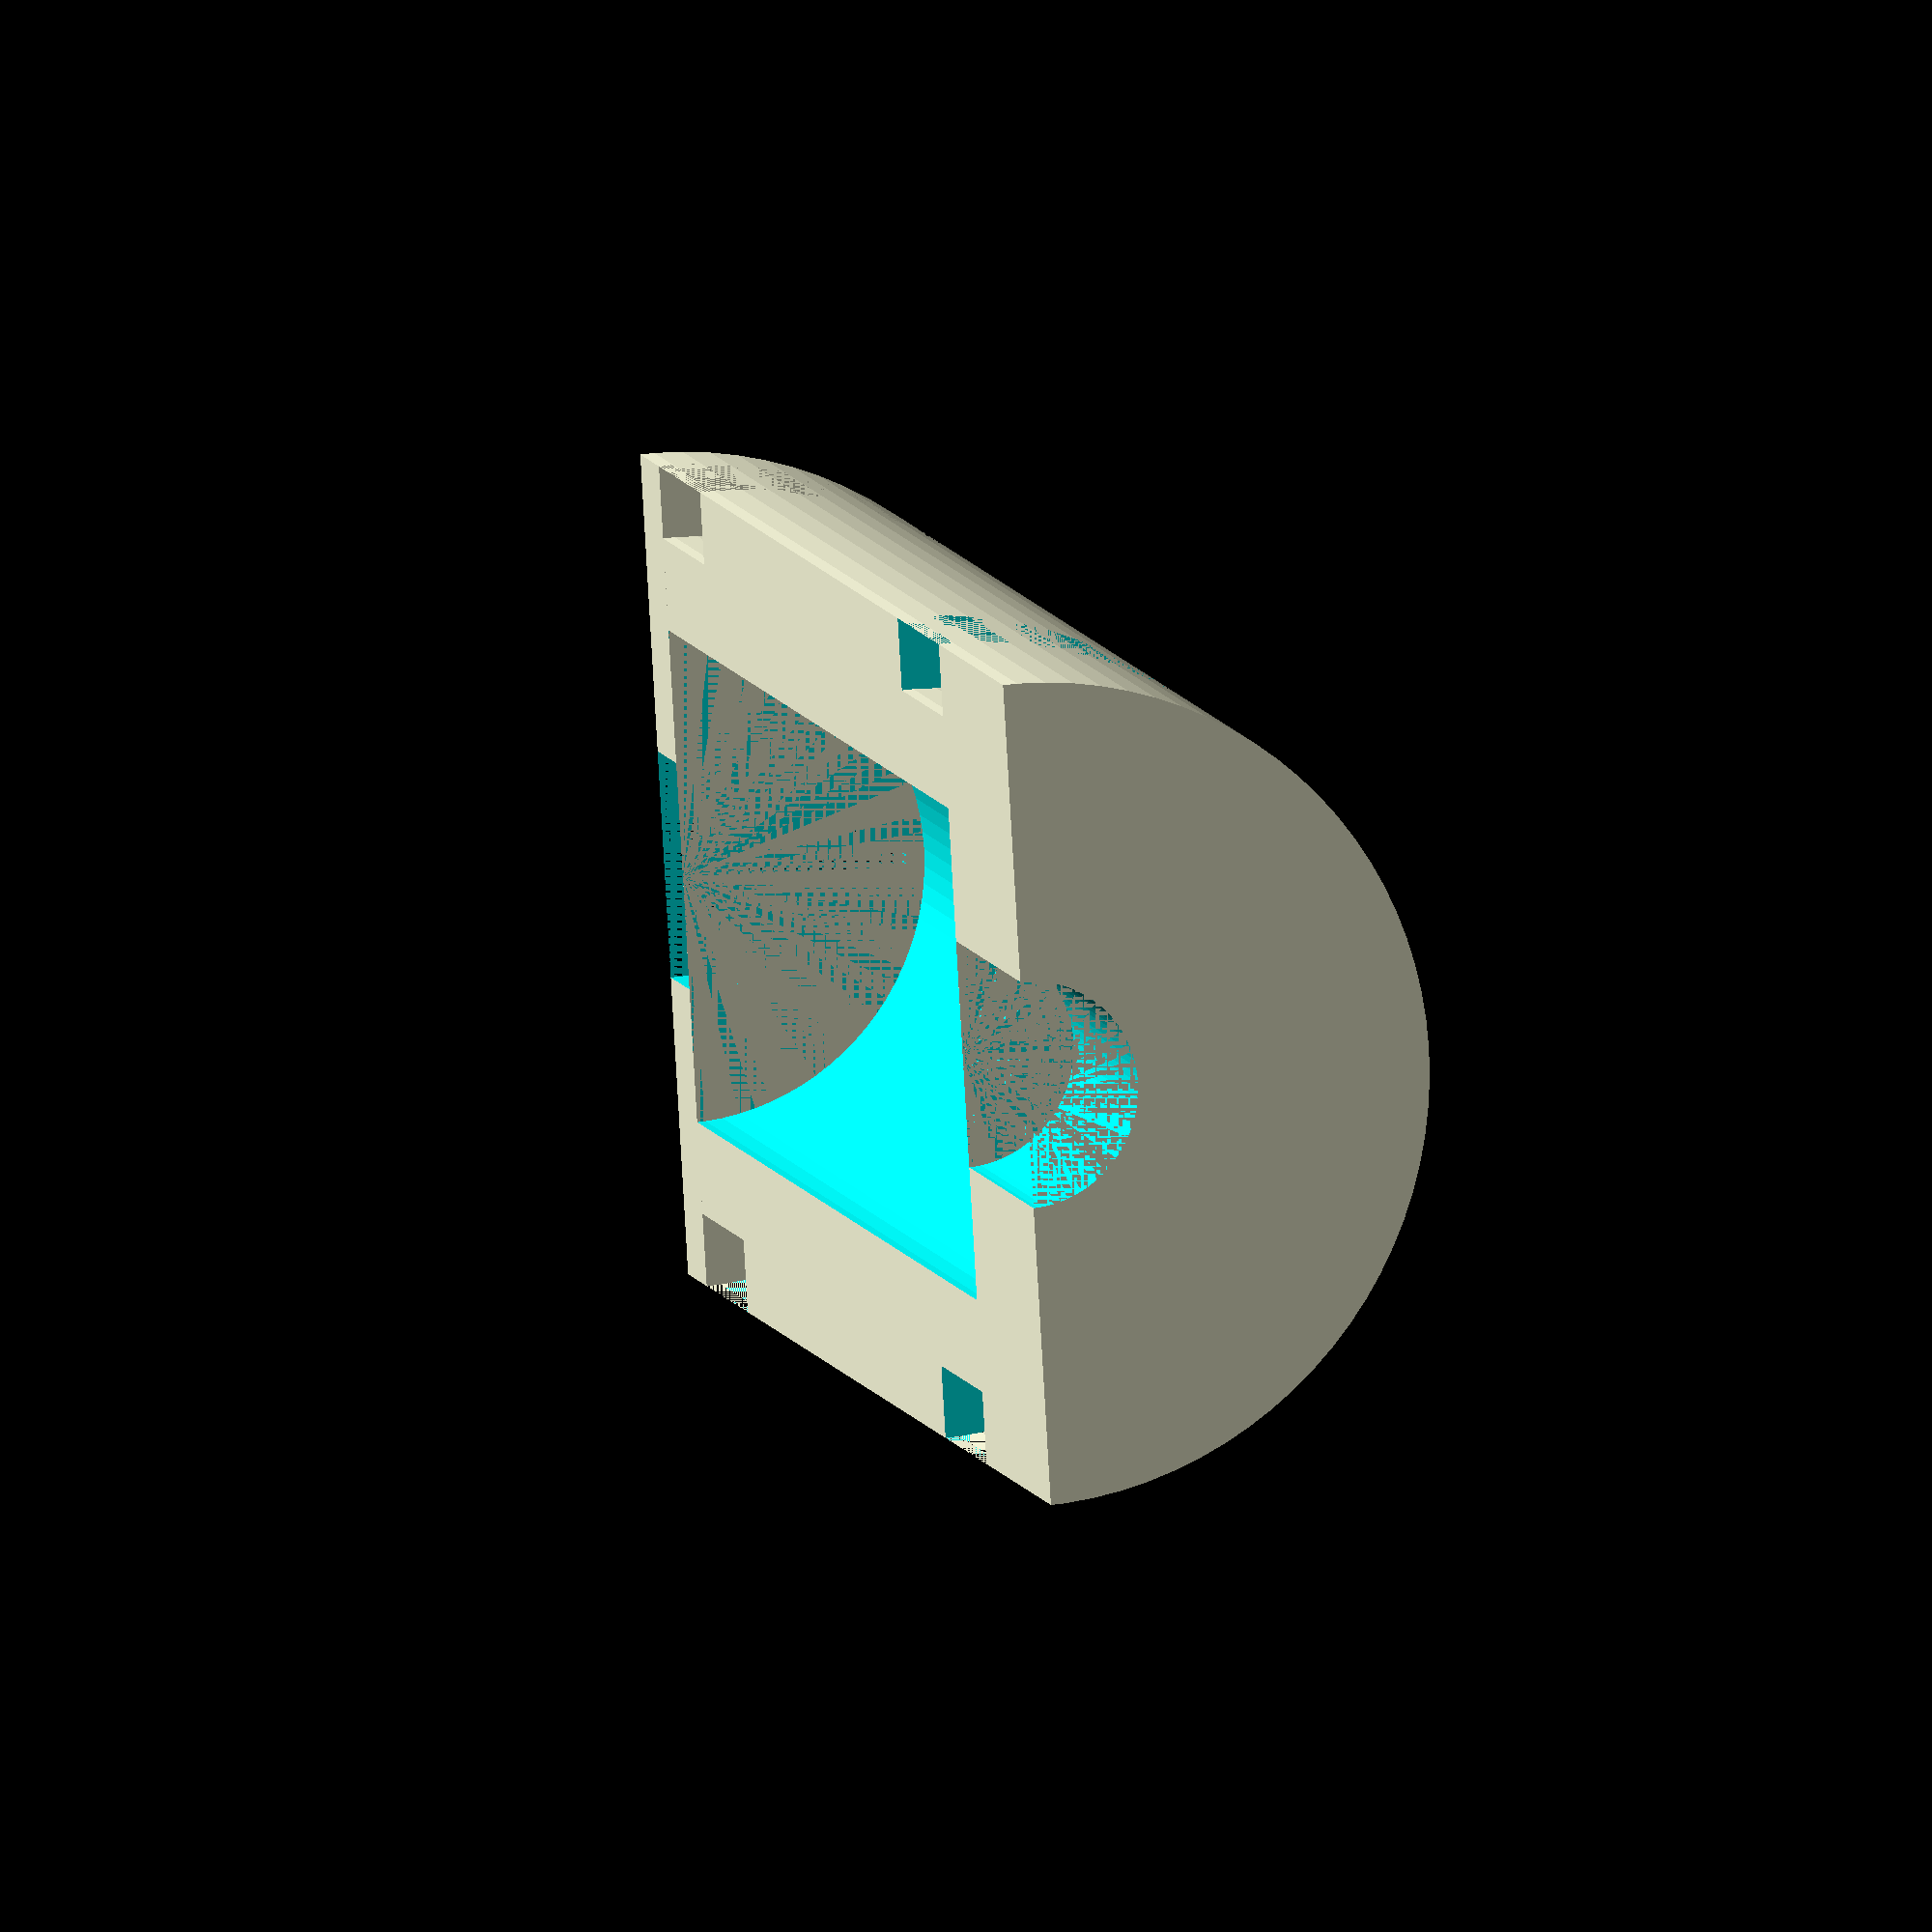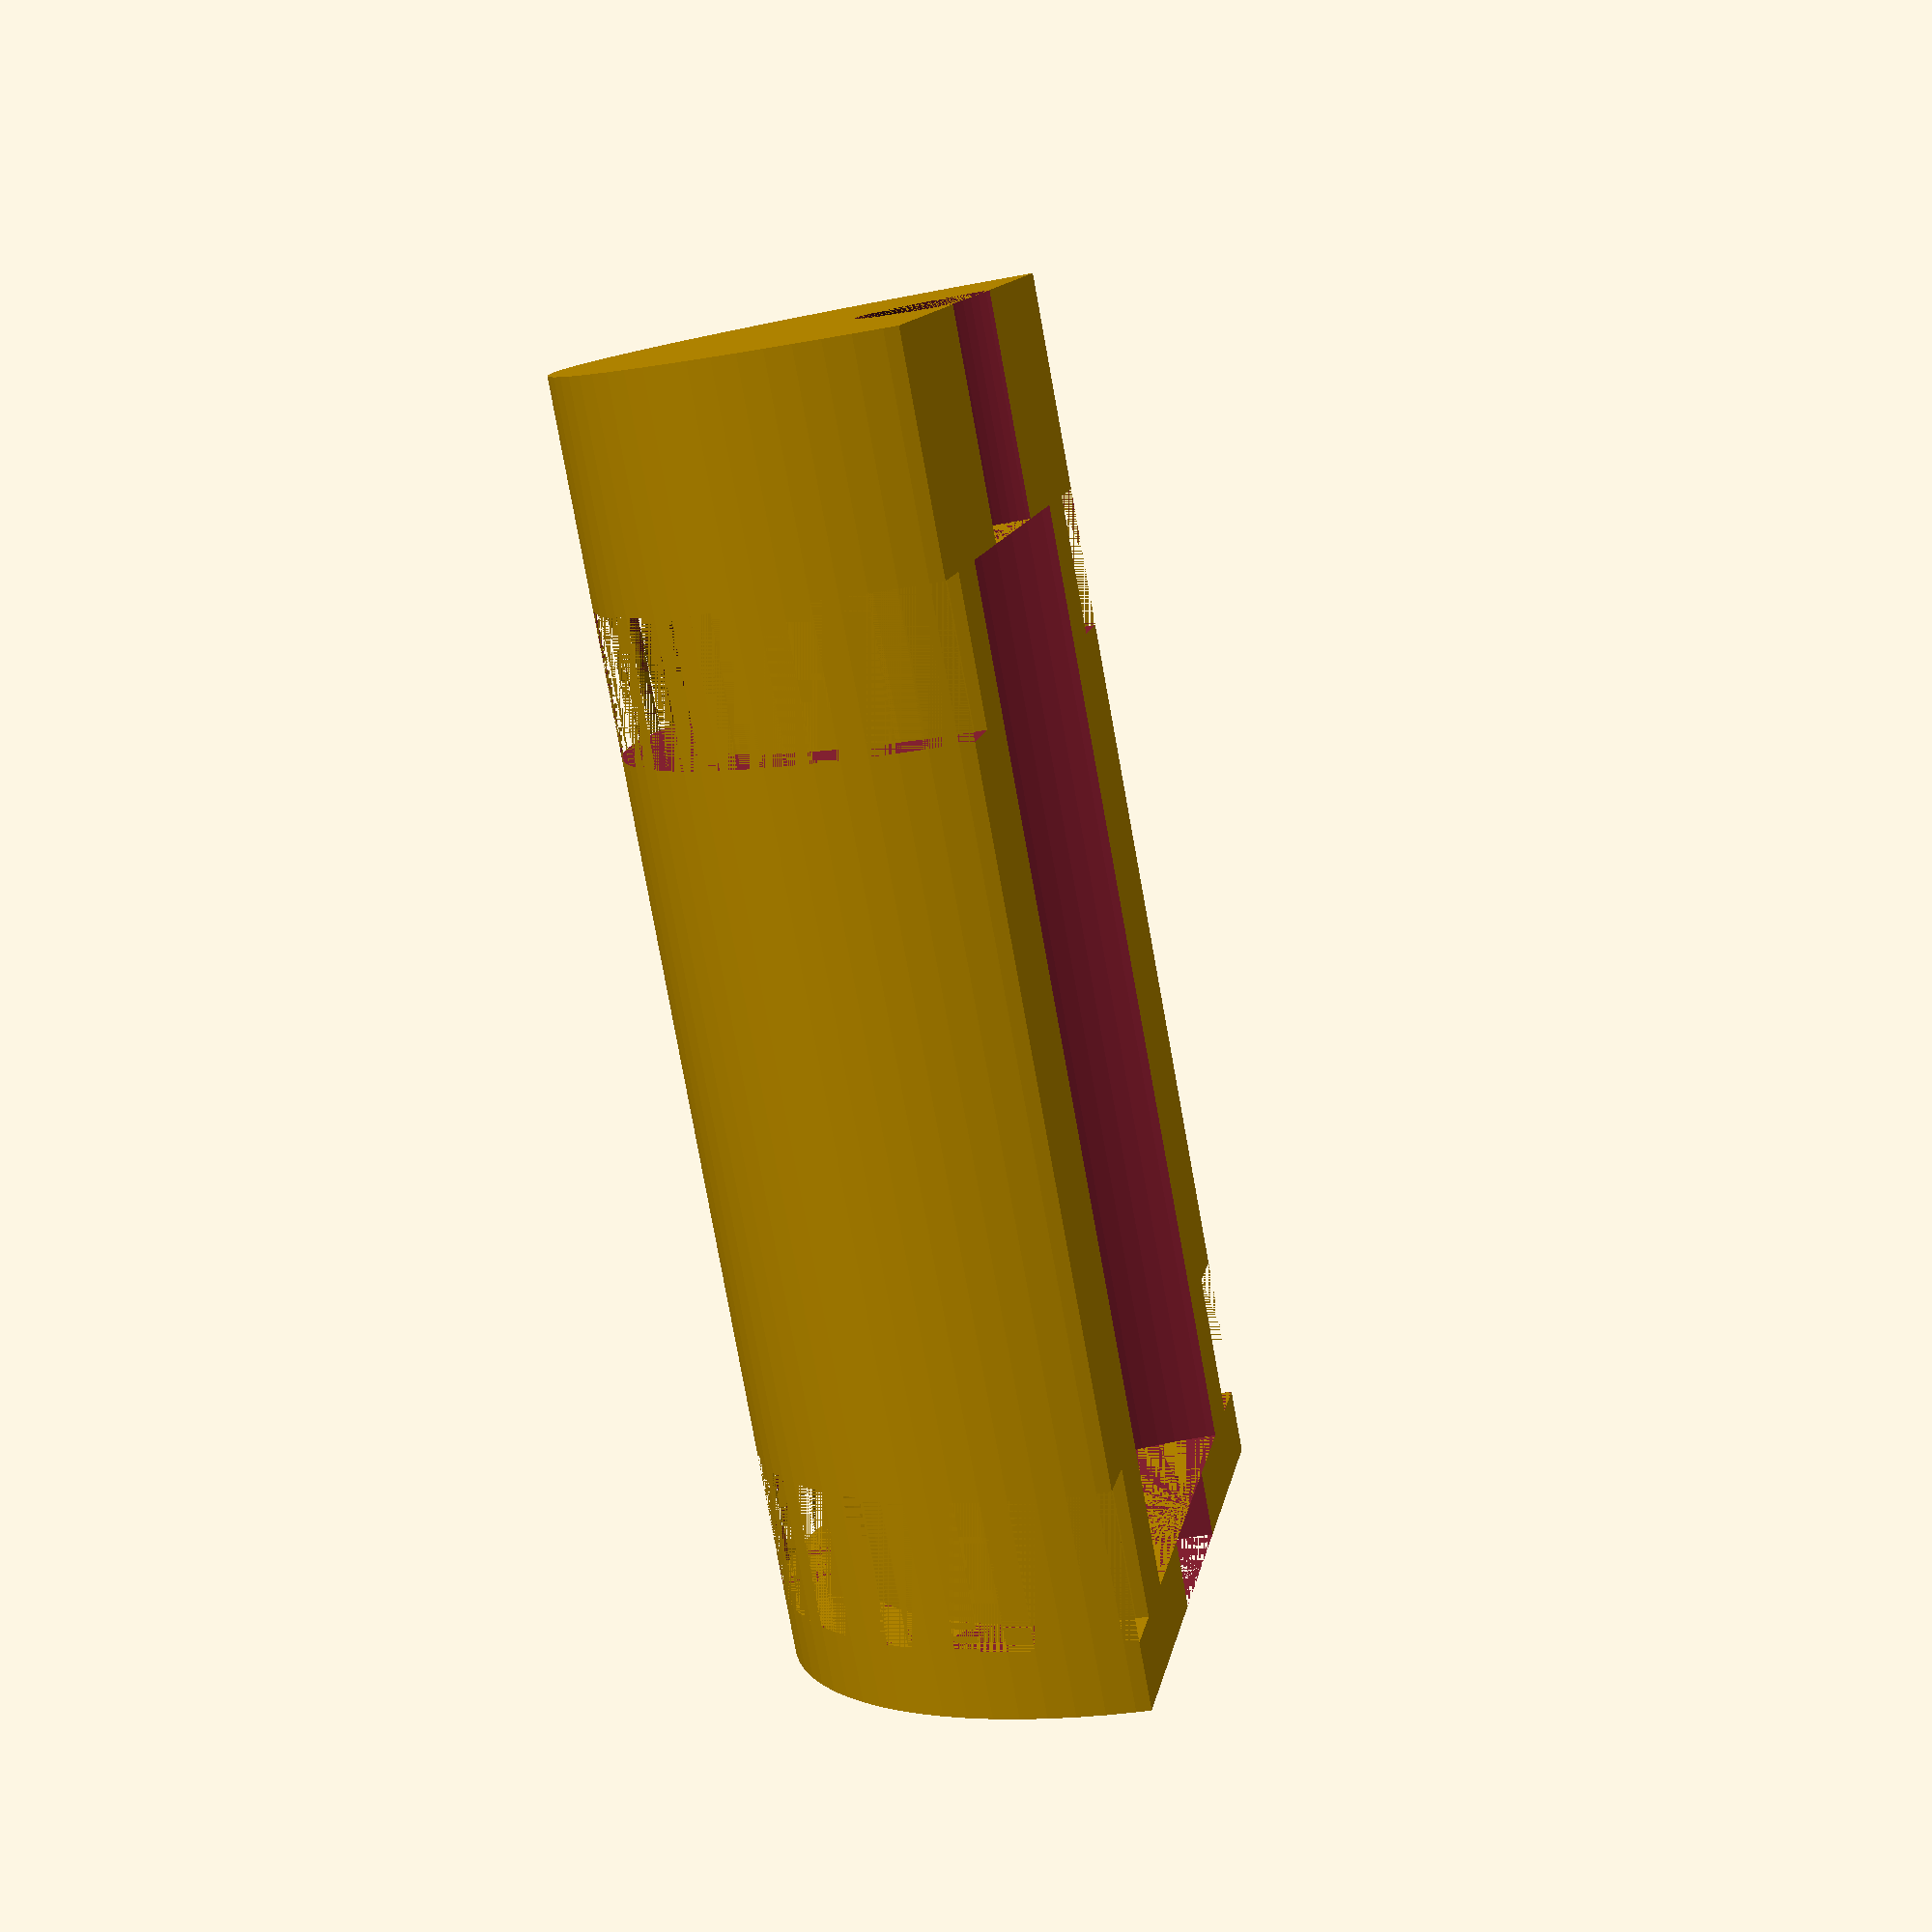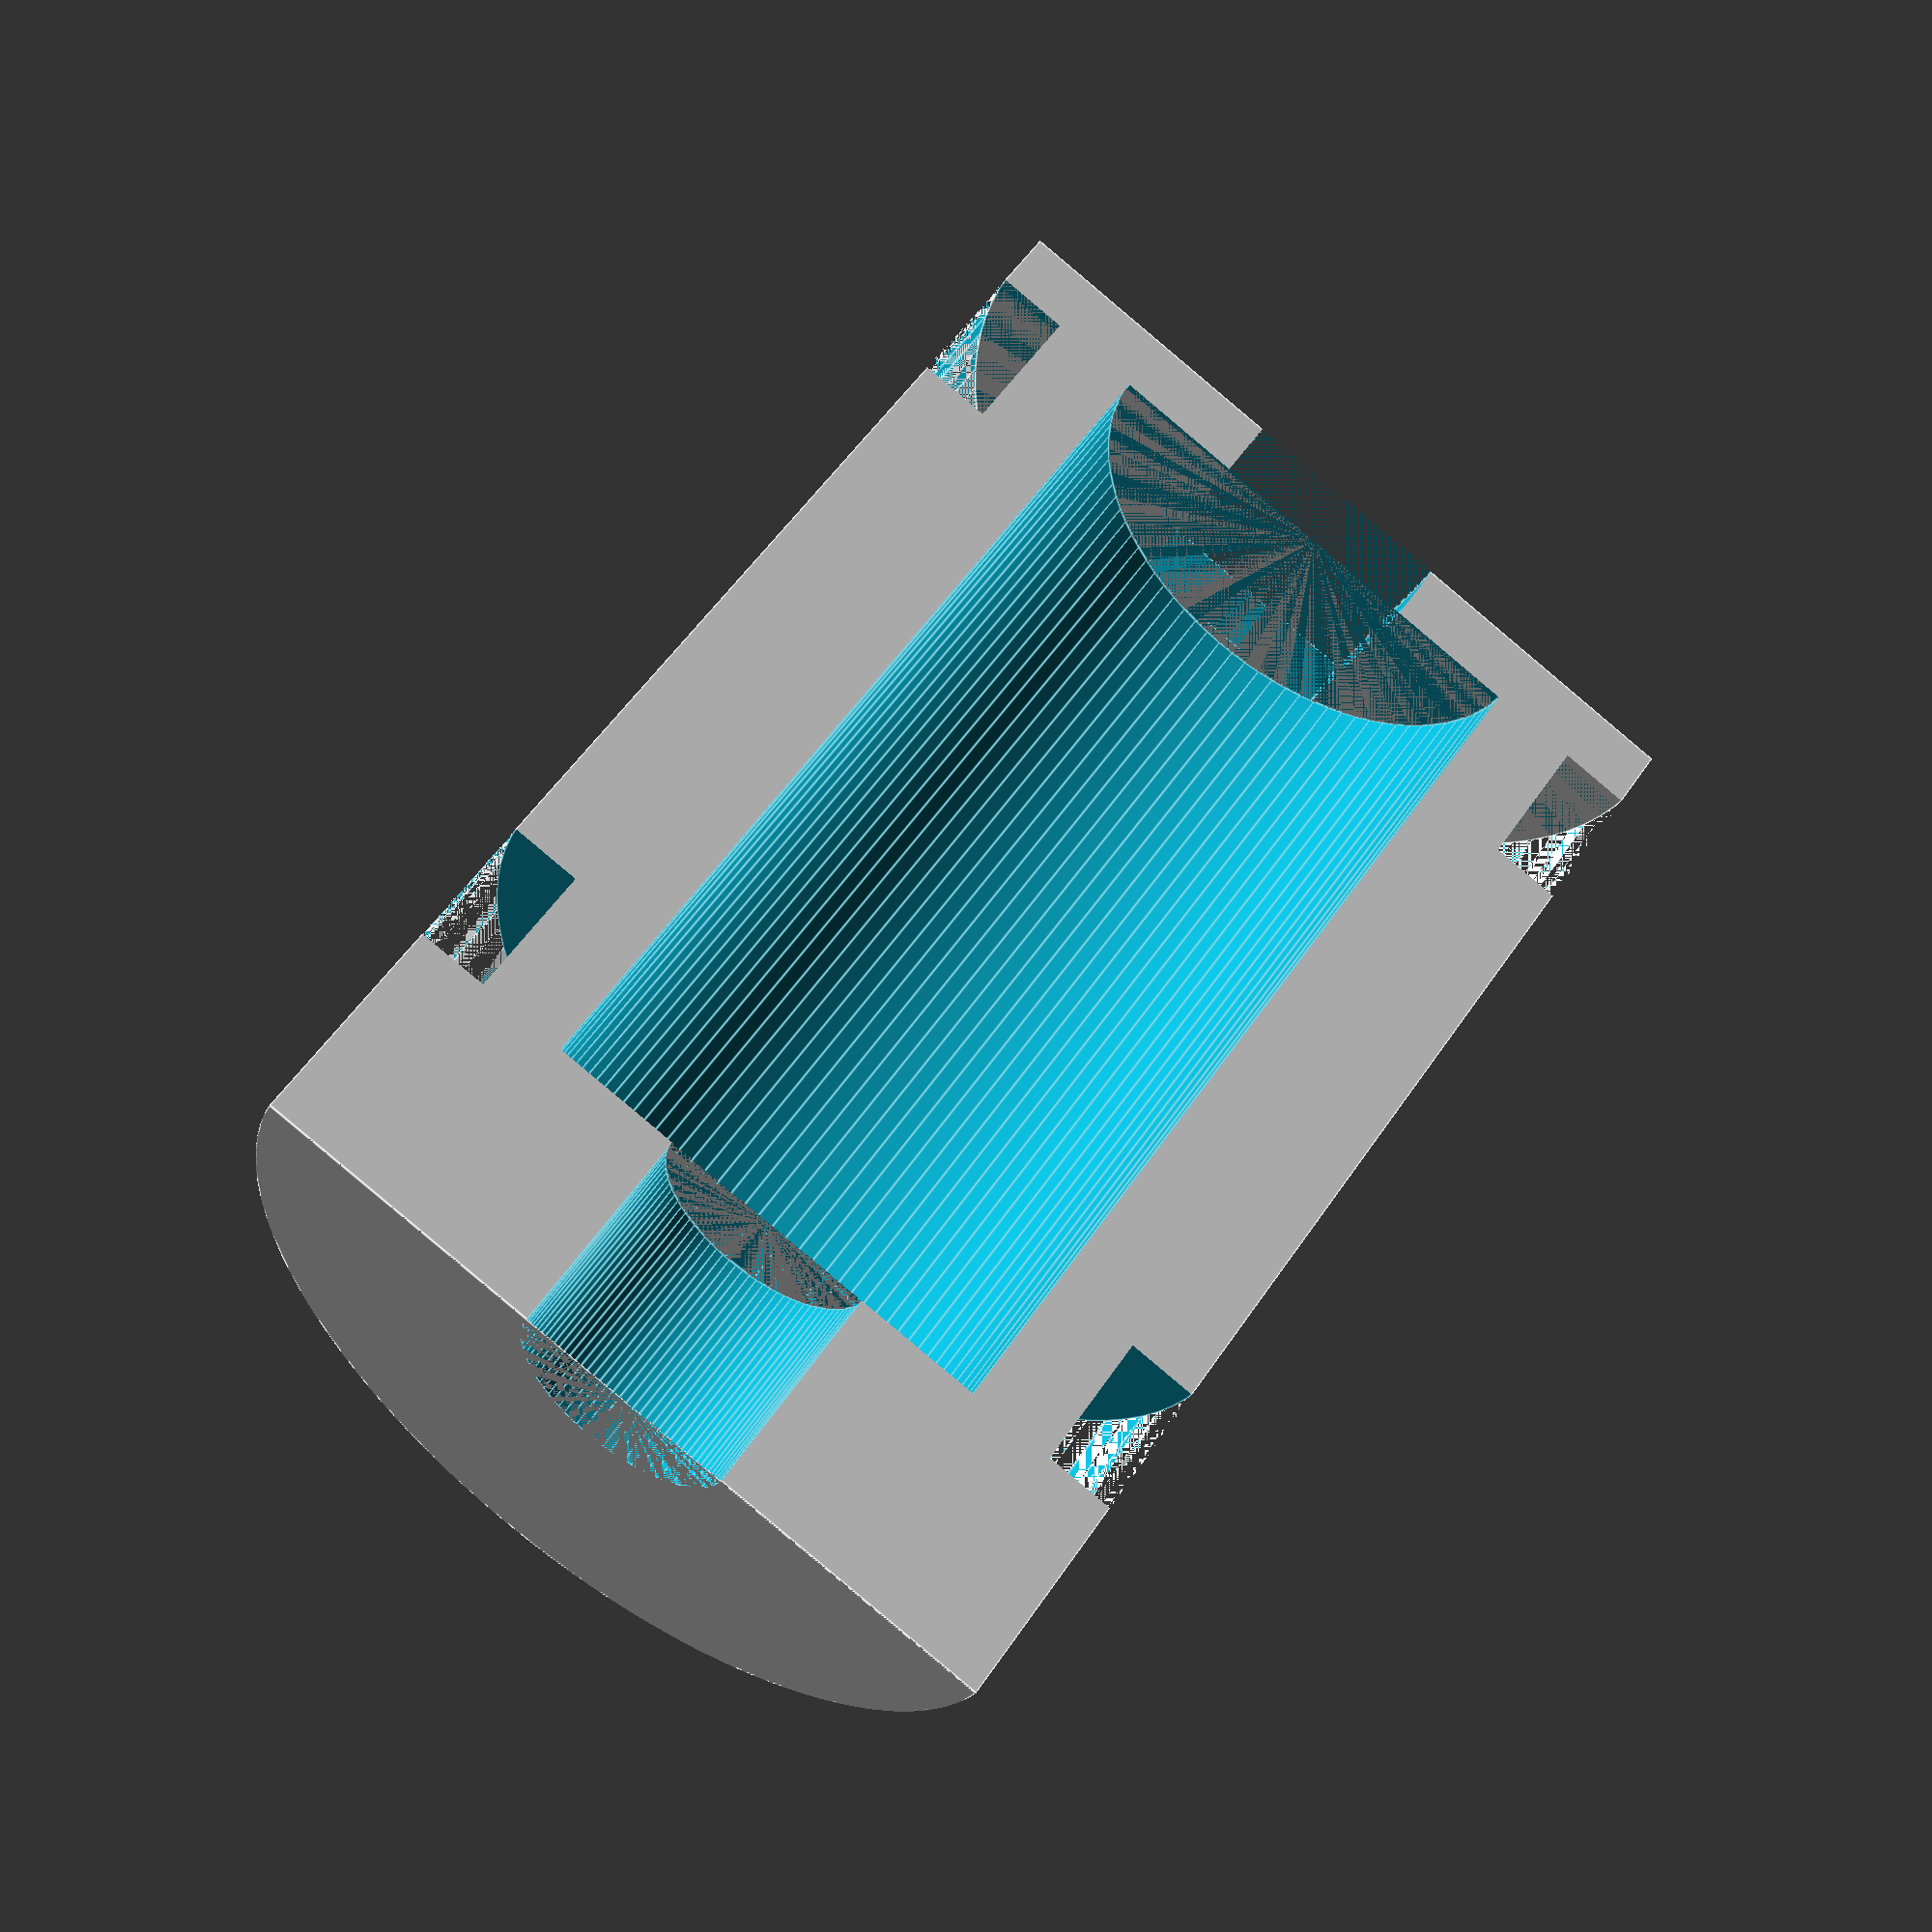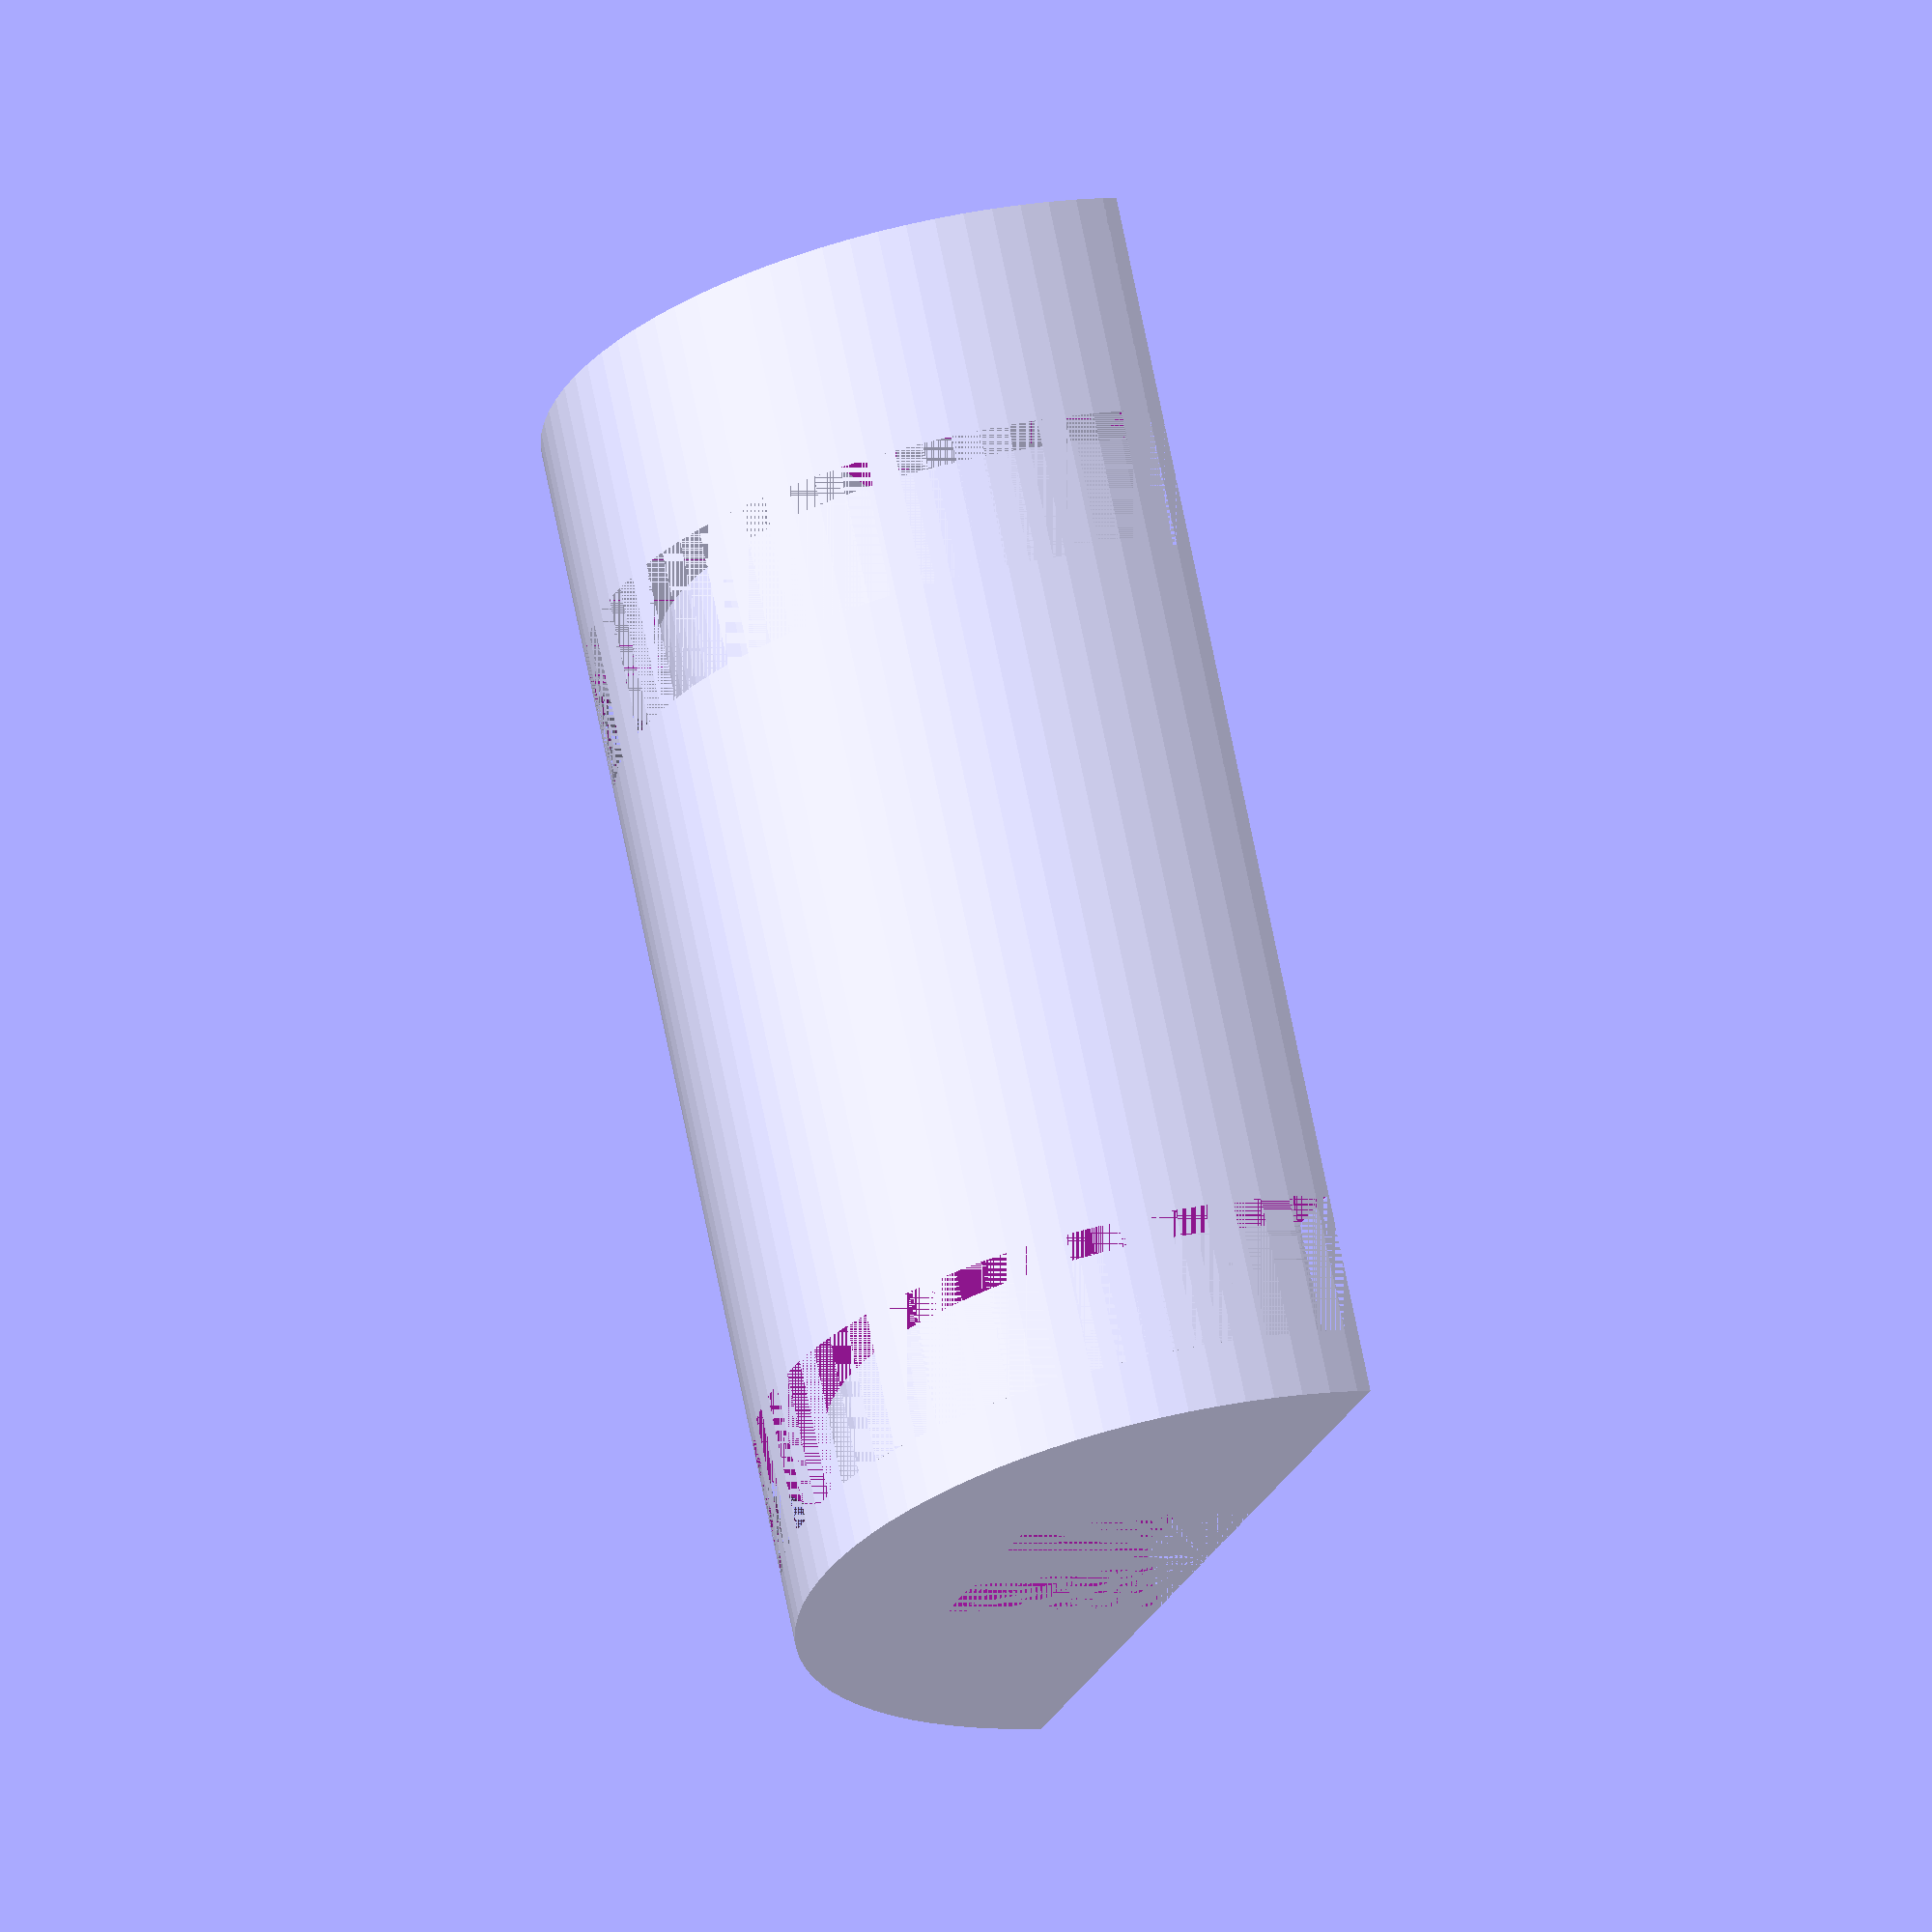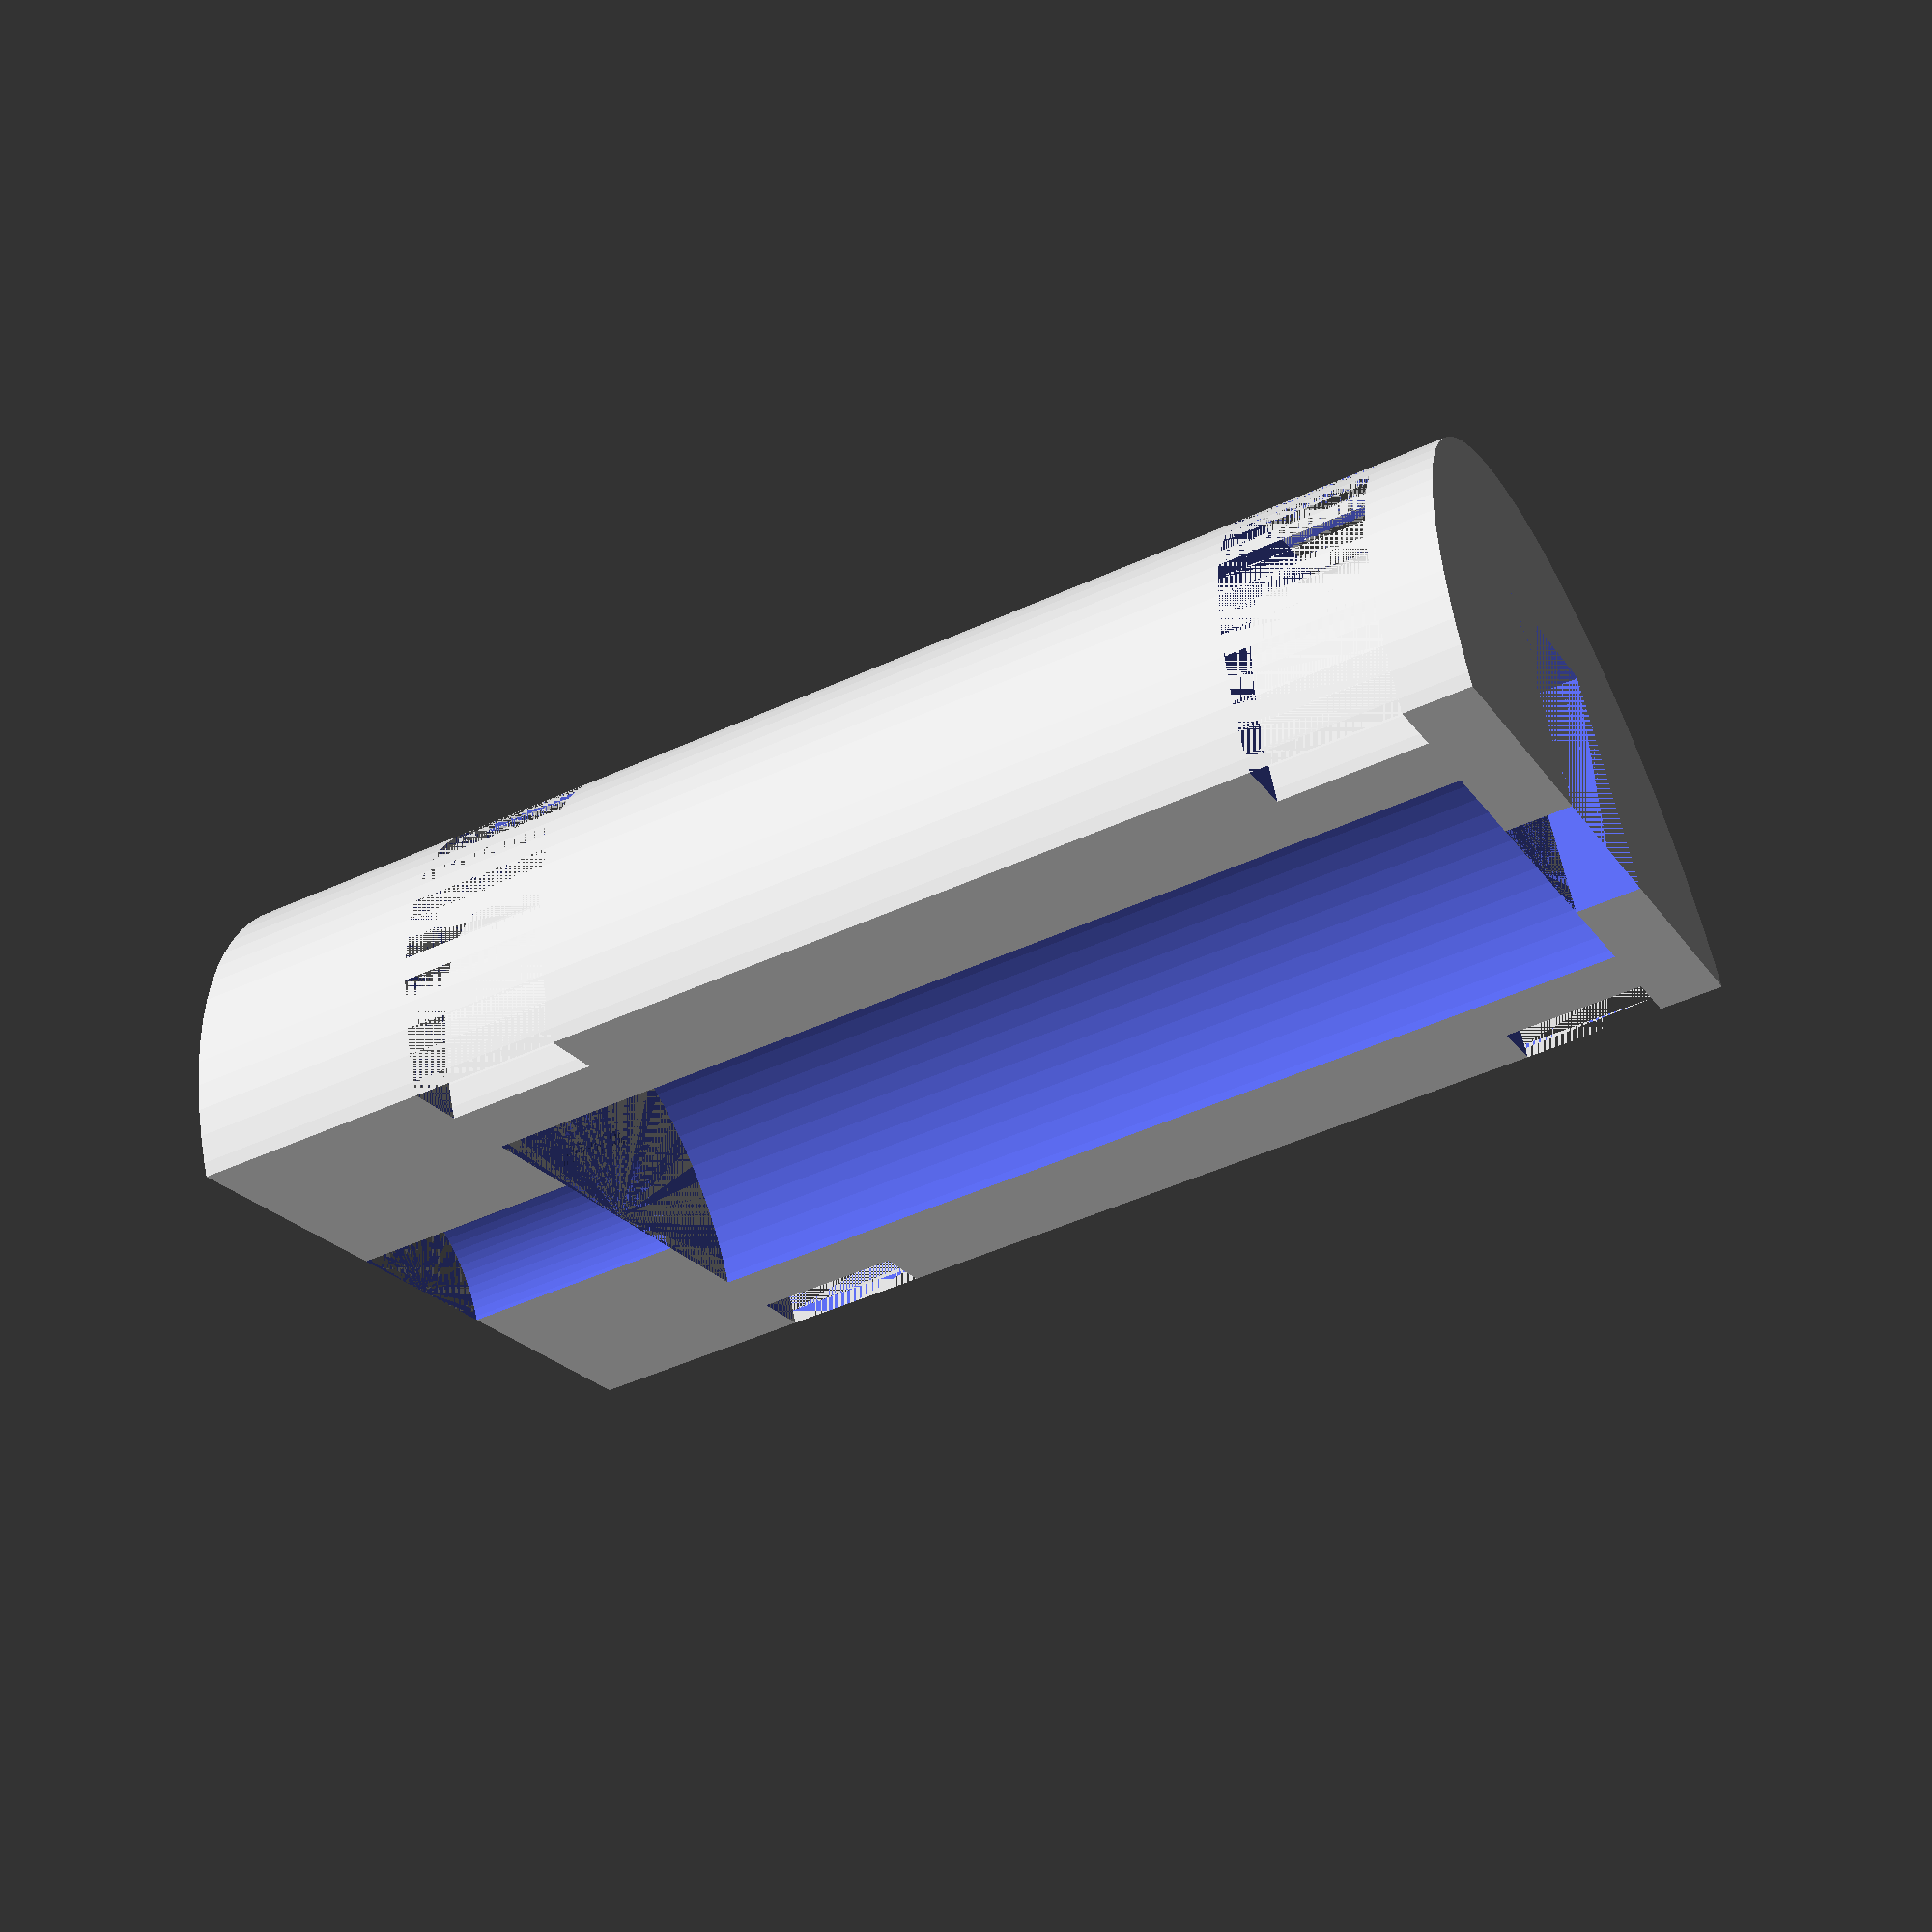
<openscad>
// grahampheath

// Default 0.5. "is the minimum size of a fragment"
part_quality=.5; // [0.1:0.1:1]

splice_cavety_diameter=7.5;
splice_width_diameter=12.5;
splice_length=15;

ziptie_channel_width=2.2;
ziptie_channel_height=1.1;

in_wire_opening_length=3.45;
in_round_wire_opening=true;
in_round_wire_opening_diameter=3.45;
in_square_wire_opening=false;
in_square_wire_opening_width=7.1;
in_square_wire_opening_height=3.45;

out_wire_opening_length=1;
out_round_wire_opening=false;
out_round_wire_opening_diameter=3.45;
out_square_wire_opening=true;
out_square_wire_opening_width=7.1;
out_square_wire_opening_height=3.45;

zipties=2;
ziptie_spacing=12.75;

/* [Hidden] */
$fa=1;
$fs=part_quality;
in_round_wire_opening_radius=in_round_wire_opening_diameter/2;
out_round_wire_opening_radius=out_round_wire_opening_diameter/2;
splice_cavety_radius=splice_cavety_diameter/2;
splice_width_radius=splice_width_diameter/2;


module cylinder_outer(radius,height,center, fn=90) {
  fudge = 1/cos(180/fn);
  cylinder(r=radius*fudge,h=height,center=center,$fn=fn);
}


module splice_opening(
    height=2,
    outer_radius=10,
    round=true,
    round_radius=2,
    square=false,
    square_width=3,
    square_height=4) {

  difference() {
    translate([0, 0, height/2]) {
      cylinder_outer(radius=outer_radius, height=height, center=true);
    }

    e=0.2;
    if (round) {
      translate([0, 0, height/2]) {
        cylinder_outer(radius=round_radius, height=height, center=true);
      }
    }

    if (square) {
      translate([-square_width/2, -square_height/2, 0]) {
        cube(size=[square_width, square_height, height], center=false);
      }
    }
  }

}

module splice_jacket() {
  cylinder_outer(radius=splice_width_radius, height=splice_length, center=false);
}

module splice_cavety() {
  cylinder_outer(radius=splice_cavety_radius, height=splice_length, center=false);
}

module ziptie() {
  translate([0, 0, ziptie_channel_width/2]){
    difference() {
      cylinder_outer(radius=splice_width_radius, height=ziptie_channel_width, center=true);
      cylinder_outer(radius=splice_width_radius-ziptie_channel_height, height=ziptie_channel_width, center=true);
    }
  }
}

module splice_hull() {
  difference() {
    difference() {
      splice_jacket();
      splice_cavety();
    }

    translate([0, 0, 0]){
      ziptie();
    }

    translate([0, 0, splice_length-ziptie_channel_width]){
      ziptie();
    }
  }
}


module strain_relief() {
  union(){
    translate([0, 0, 0]) {
      splice_opening(
        height=in_wire_opening_length,
        outer_radius=splice_width_radius,
        round=in_round_wire_opening,
        round_radius=in_round_wire_opening_radius,
        square=in_square_wire_opening,
        square_width=in_square_wire_opening_width,
        square_height=in_square_wire_opening_height
      );
    }
    translate([0, 0, in_wire_opening_length]) {
      splice_hull();
    }
    translate([0, 0, splice_length + in_wire_opening_length]) {
      splice_opening(
        height=out_wire_opening_length,
        outer_radius=splice_width_radius,
        round=out_round_wire_opening,
        round_radius=out_round_wire_opening_diameter,
        square=out_square_wire_opening,
        square_width=out_square_wire_opening_width,
        square_height=out_square_wire_opening_height
      );

    }
  }
}

rotate([0, 270, 0]) {
  splice_length_sum=splice_length+in_wire_opening_length + out_wire_opening_length;
  translate([0, 0, -splice_length_sum/2]) {

    intersection() {
      translate ([0,-splice_width_diameter/2,0]) {
        cube([10,splice_width_diameter,splice_length_sum]);
      }
      strain_relief();
    }
  }
}

</openscad>
<views>
elev=337.3 azim=191.6 roll=253.5 proj=o view=wireframe
elev=218.5 azim=139.0 roll=76.3 proj=p view=wireframe
elev=22.6 azim=54.6 roll=159.9 proj=p view=edges
elev=357.1 azim=243.6 roll=64.0 proj=o view=wireframe
elev=295.4 azim=23.8 roll=168.2 proj=p view=wireframe
</views>
